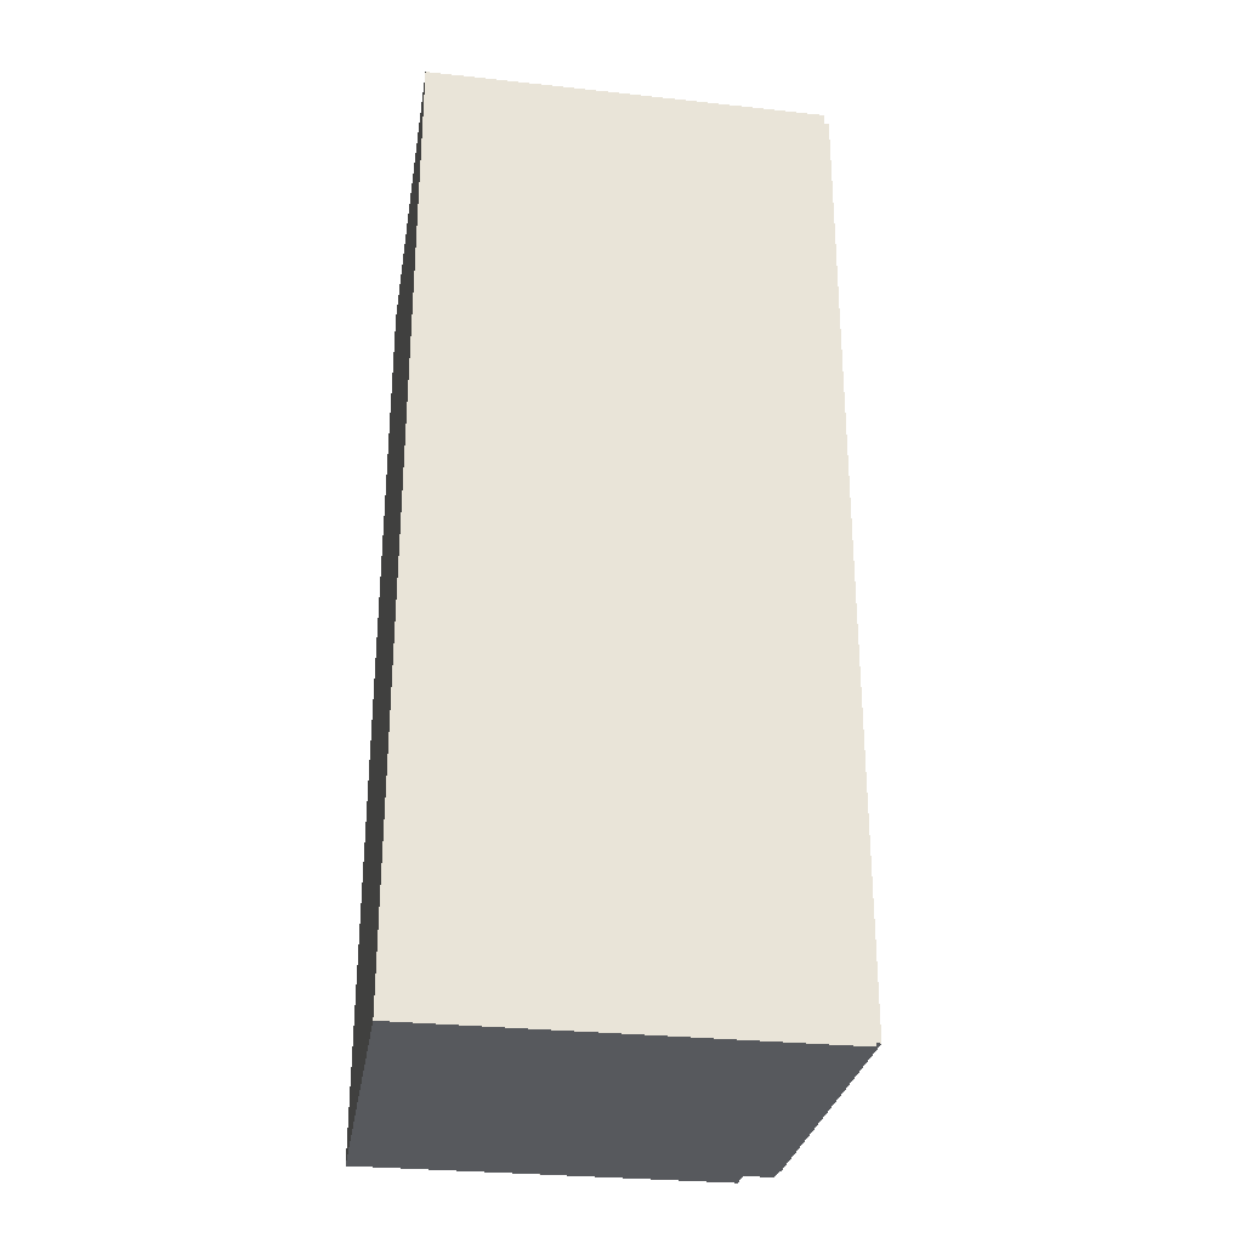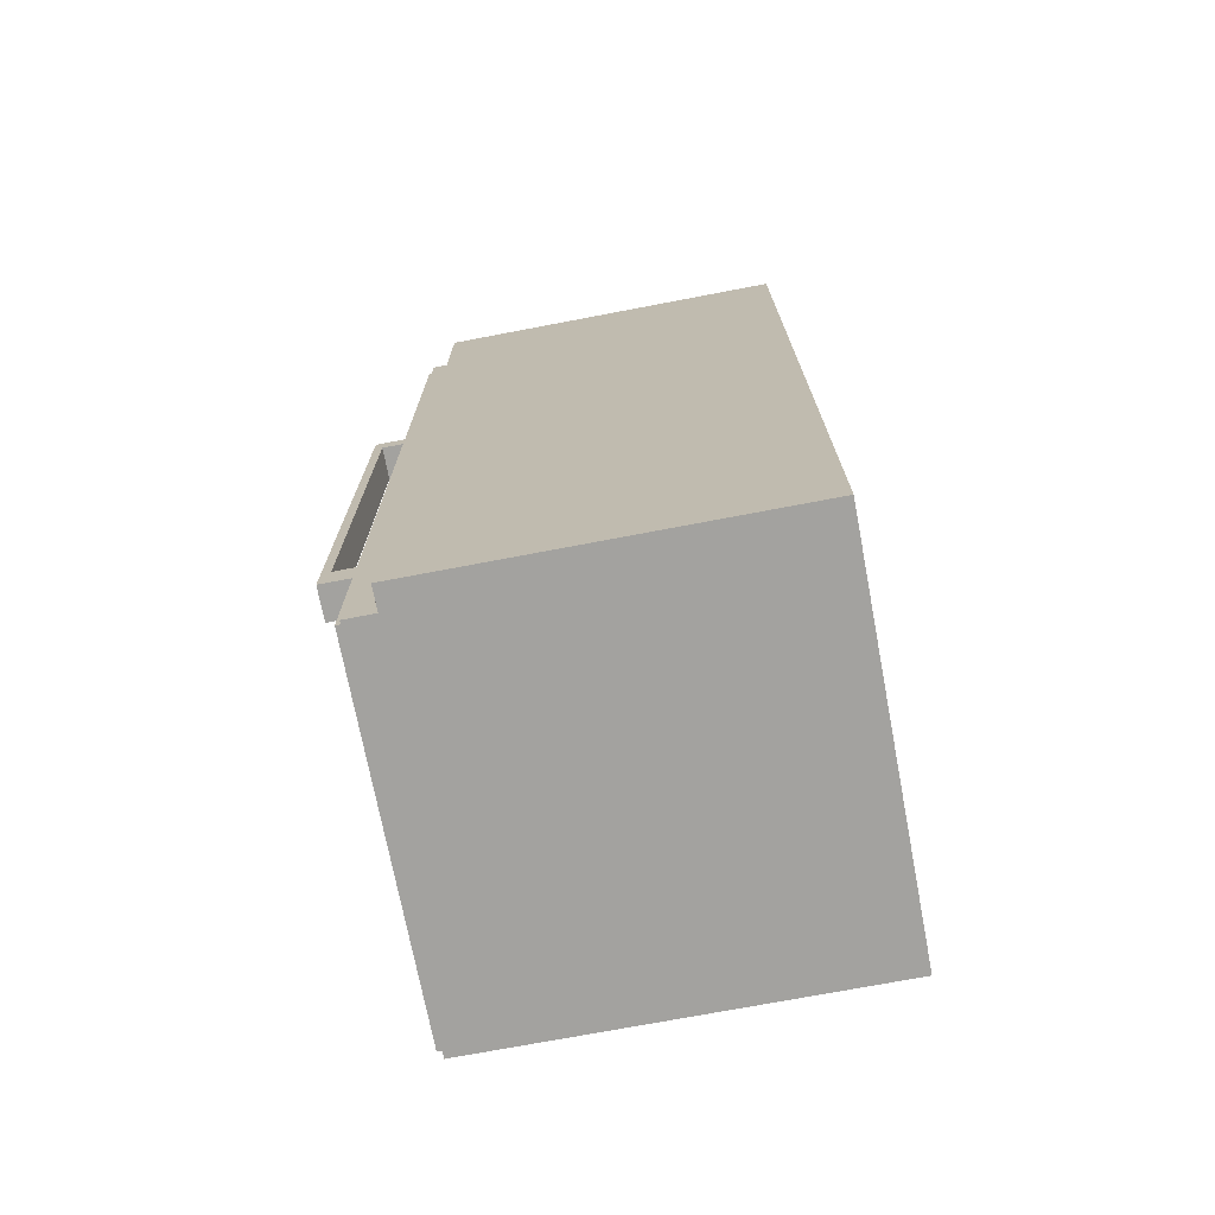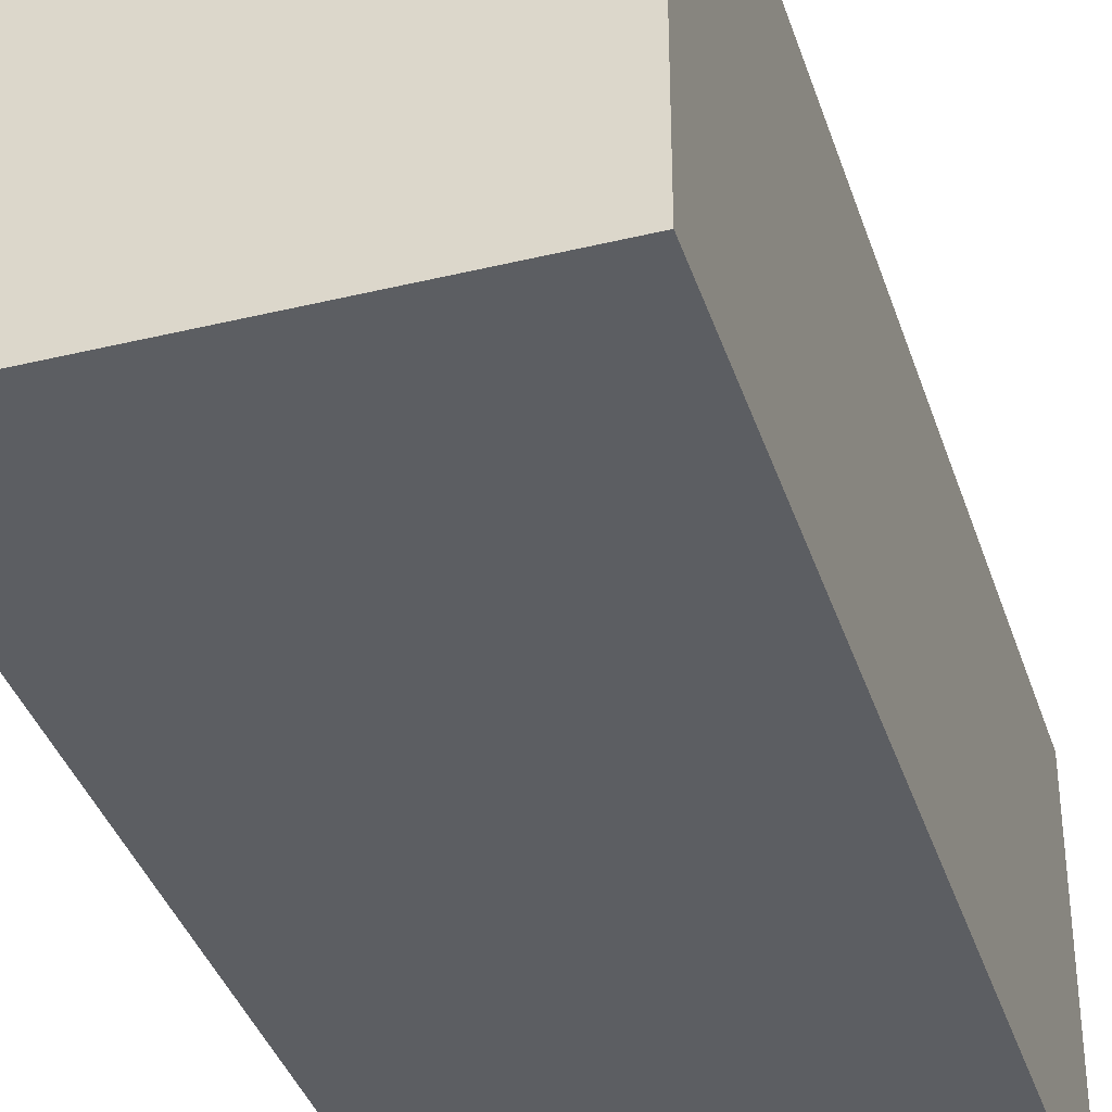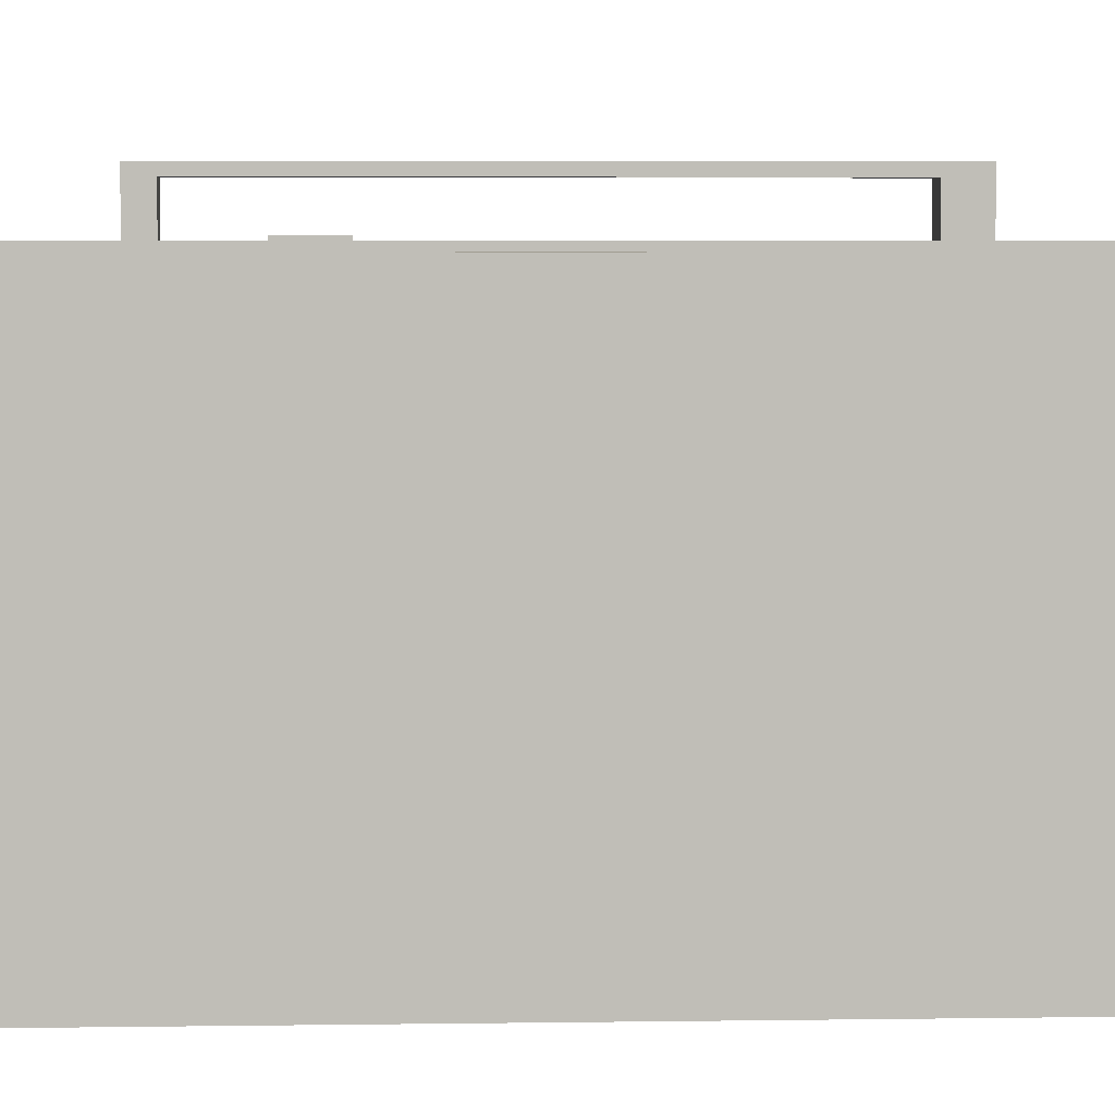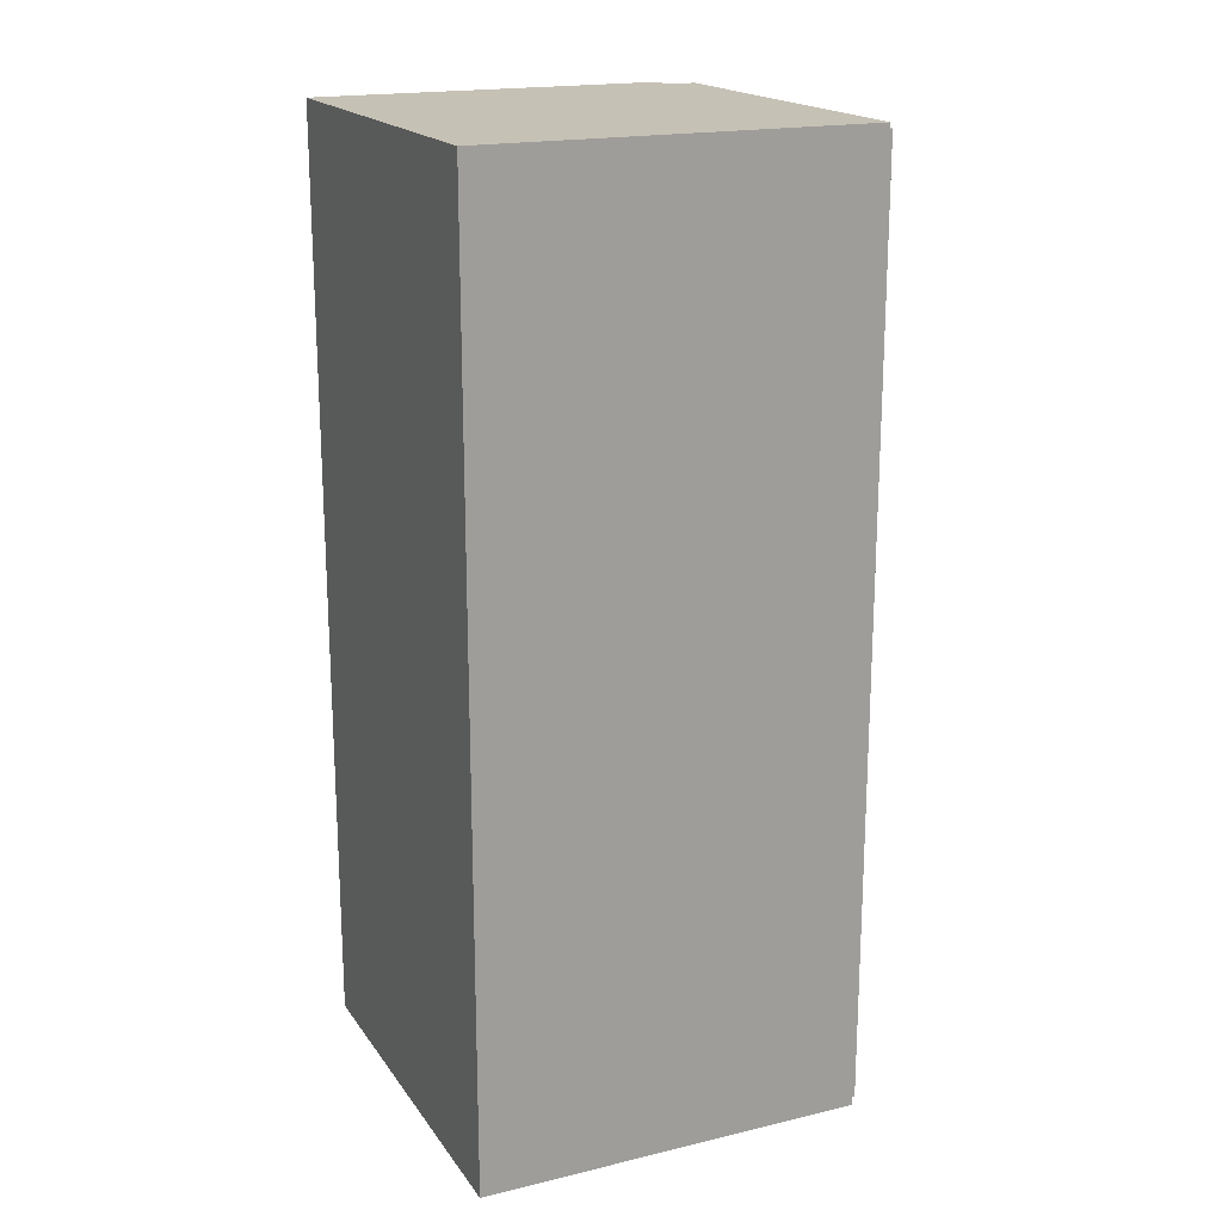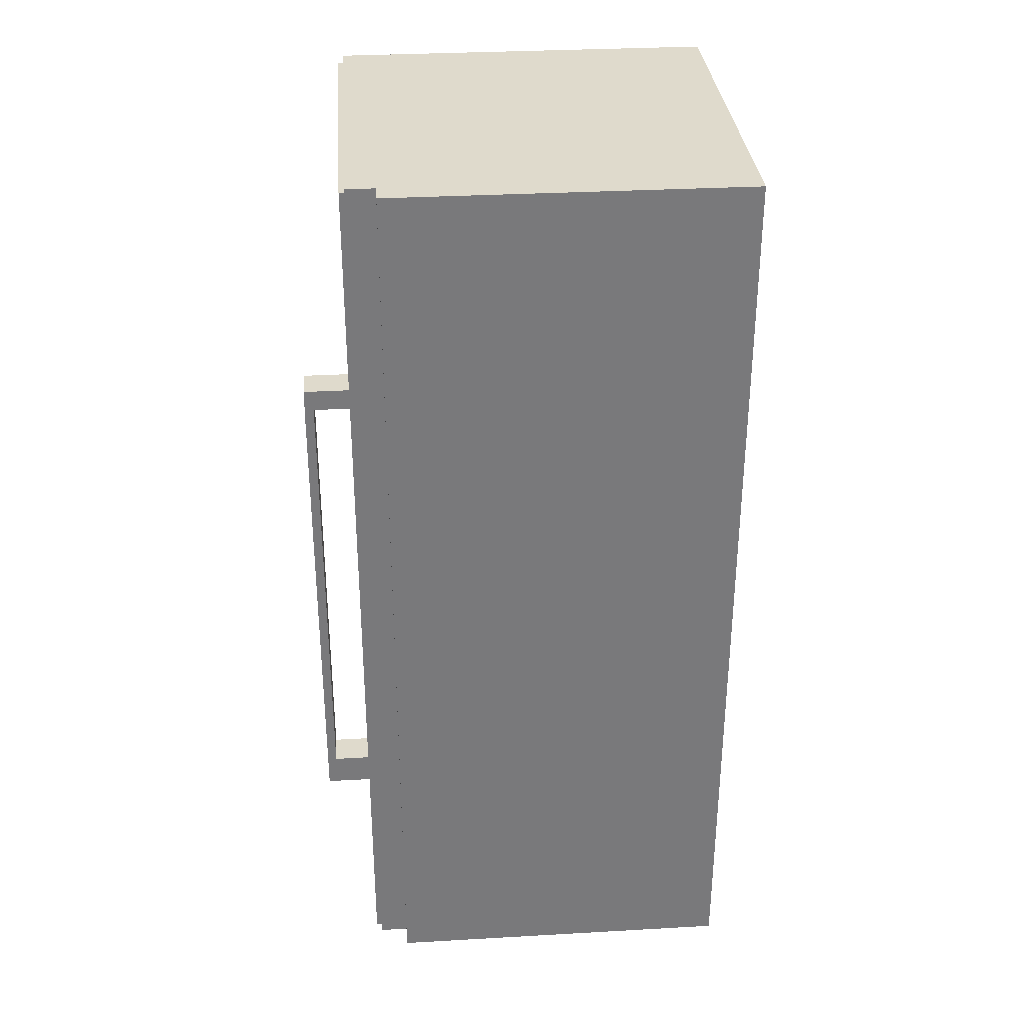
<metadata>
{"format":"obj","ext":"obj","renderer":"f3d","projection":"perspective","resolution":1024,"background":"white","views":[{"elev":-29.2,"azim":-99.0,"up":"+Y"},{"elev":-72.5,"azim":100.8,"up":"+Y"},{"elev":-37.6,"azim":17.2,"up":"+Z"},{"elev":4.7,"azim":-92.9,"up":"+Z"},{"elev":18.7,"azim":-114.4,"up":"+Y"},{"elev":32.5,"azim":85.5,"up":"+Y"}]}
</metadata>
<code>
v 0.3746 -0.8833 -0.3865
v -0.3578 -0.8833 0.3364
v -0.3578 -0.8833 -0.3865
v 0.3309 -0.8833 0.2821
v -0.3578 0.8684 -0.3865
v 0.3746 -0.8833 0.2821
v -0.3578 0.8684 0.3364
v 0.3746 0.8684 -0.3865
v 0.3746 0.8684 0.2821
v 0.3309 0.8684 0.3364
v 0.3309 0.8684 0.2821
v 0.2794 -0.4913 0.3465
v 0.2162 -0.4913 0.3465
v 0.2162 -0.4315 0.3465
v 0.2162 0.4486 0.3465
v 0.2794 -0.4315 0.3465
v 0.2162 -0.4913 0.4314
v 0.2162 -0.4315 0.4146
v 0.2162 0.4095 0.3465
v 0.2794 0.4486 0.3465
v 0.2794 -0.4315 0.4146
v 0.2794 -0.4913 0.4314
v 0.2162 0.4095 0.4146
v 0.2794 0.4095 0.3465
v 0.2794 0.4486 0.4312
v 0.2794 0.4095 0.4314
v 0.2162 0.4095 0.4312
v 0.2794 0.4095 0.4146
v 0.2162 0.4486 0.4312
v 0.2162 0.4095 0.4314
v 0.2794 0.4095 0.4312
v -0.3578 -0.8833 0.3364
v 0.3309 -0.8833 0.2821
v 0.3309 -0.8833 0.3364
v -0.3578 0.8684 0.3364
v 0.3219 -0.8744 0.3364
v 0.3309 0.8684 0.3364
v -0.3489 -0.8744 0.3364
v 0.3309 0.8684 0.2821
v -0.3489 0.8575 0.3364
v 0.3219 0.8575 0.3364
v -0.3489 -0.8744 0.3465
v 0.3219 0.8575 0.3465
v 0.3219 -0.8744 0.3465
v -0.3489 0.8575 0.3465
v 0.2794 -0.4913 0.3465
v 0.2162 -0.4913 0.3465
v 0.2162 -0.4315 0.3465
v 0.2162 0.4486 0.3465
v 0.2794 -0.4315 0.3465
v -0.03118 0.2005 0.3465
v 0.2162 0.4095 0.3465
v 0.2794 0.4486 0.3465
v 0.03315 0.07849 0.3465
v -0.03118 0.2858 0.3465
v 0.03315 0.3079 0.3465
v 0.2794 0.4095 0.3465
v 0.17 0.07849 0.3465
v 0.01499 0.2005 0.3465
v -0.03118 0.2005 0.3526
v 0.0425 0.07849 0.3371
v -0.03118 0.2218 0.3526
v 0.01499 0.2858 0.3465
v 0.06565 0.3079 0.3465
v 0.17 0.3079 0.3465
v 0.03315 0.07849 0.2868
v 0.1607 0.07849 0.3371
v -0.008097 0.2005 0.3526
v -0.03118 0.2431 0.3526
v -0.008097 0.2218 0.3526
v -0.008097 0.2858 0.3526
v 0.1375 0.3079 0.3465
v 0.06565 0.3079 0.2868
v 0.17 0.3079 0.2868
v 0.0425 0.07849 0.2962
v 0.1607 0.07849 0.2962
v 0.1607 0.07228 0.3371
v 0.01499 0.2858 0.3526
v 0.03315 0.3079 0.2868
v 0.01499 0.2005 0.3526
v -0.03118 0.2645 0.3526
v -0.008097 0.2431 0.3526
v -0.03118 0.2858 0.3526
v 0.1375 0.3079 0.3367
v 0.06565 0.3079 0.3367
v 0.17 0.07849 0.2868
v 0.0425 0.07228 0.2962
v 0.0425 0.07228 0.3371
v 0.01499 0.2645 0.3526
v 0.08362 0.2768 0.2868
v 0.01499 0.2218 0.3526
v -0.008097 0.2645 0.3526
v 0.01499 0.2431 0.3526
v 0.06688 0.2986 0.2868
v 0.06688 0.2986 0.3367
v 0.1375 0.3079 0.2868
v 0.1607 0.07228 0.2962
v 0.09229 0.2732 0.2868
v 0.07618 0.2825 0.2868
v 0.07047 0.2899 0.2868
v 0.1363 0.3172 0.2868
v 0.1196 0.2768 0.2868
v 0.1016 0.2719 0.2868
v 0.08362 0.2768 0.3367
v 0.07618 0.2825 0.3367
v 0.127 0.2825 0.2868
v 0.1363 0.2986 0.3367
v 0.1363 0.2986 0.2868
v 0.07047 0.2899 0.3367
v 0.06688 0.3172 0.2868
v 0.1109 0.2732 0.2868
v 0.09229 0.2732 0.3252
v 0.09229 0.2732 0.3367
v 0.1327 0.2899 0.2868
v 0.07047 0.3259 0.2868
v 0.1196 0.2768 0.3367
v 0.1109 0.2732 0.3252
v 0.1016 0.2719 0.3367
v 0.127 0.2825 0.3367
v 0.1327 0.2899 0.3367
v 0.1327 0.3259 0.2868
v 0.1109 0.2732 0.3367
v 0.127 0.3333 0.2868
v 0.07618 0.3333 0.2868
v 0.1196 0.339 0.2868
v 0.08362 0.339 0.2868
v 0.1109 0.3426 0.2868
v 0.09229 0.3426 0.2868
v 0.1016 0.3438 0.2868
f 1 2 3
f 2 1 4
f 2 5 3
f 5 1 3
f 4 1 6
f 5 2 7
f 1 5 8
f 1 9 6
f 10 5 7
f 5 11 8
f 9 1 8
f 5 10 11
f 8 11 9
f 3 2 1
f 4 1 2
f 3 5 2
f 3 1 5
f 6 1 4
f 7 2 5
f 8 5 1
f 6 9 1
f 6 4 9
f 7 5 10
f 8 11 5
f 8 1 9
f 11 9 4
f 11 10 5
f 9 11 8
f 9 4 6
f 4 9 11
f 12 17 13
f 17 12 22
f 23 15 19
f 27 15 23
f 24 23 19
f 15 27 29
f 23 24 28
f 13 17 12
f 14 18 13
f 22 12 17
f 13 18 17
f 18 14 21
f 19 15 23
f 20 25 15
f 16 21 14
f 12 22 21
f 22 17 26
f 18 27 17
f 18 21 23
f 23 15 27
f 19 23 24
f 29 15 25
f 20 28 25
f 26 21 22
f 30 26 17
f 30 17 27
f 23 27 18
f 28 23 21
f 29 27 15
f 28 24 23
f 29 25 27
f 31 25 28
f 31 21 26
f 21 31 28
f 31 27 25
f 13 18 14
f 21 12 16
f 17 18 13
f 21 14 18
f 15 25 20
f 14 21 16
f 21 22 12
f 26 17 22
f 17 27 18
f 23 21 18
f 20 28 24
f 25 15 29
f 25 28 20
f 22 21 26
f 17 26 30
f 27 17 30
f 18 27 23
f 21 23 28
f 28 25 31
f 26 21 31
f 28 31 21
f 25 27 31
f 34 32 33
f 34 36 32
f 32 38 35
f 36 34 37
f 38 32 36
f 35 38 40
f 35 40 37
f 36 37 41
f 36 42 38
f 42 40 38
f 41 37 40
f 42 36 44
f 40 42 45
f 40 43 41
f 44 46 42
f 42 47 45
f 43 40 45
f 46 44 43
f 47 42 46
f 45 47 48
f 45 49 43
f 46 43 50
f 45 48 51
f 45 52 49
f 53 43 49
f 50 43 48
f 51 48 54
f 45 51 55
f 45 56 52
f 57 43 53
f 48 43 57
f 54 48 58
f 51 54 59
f 60 55 51
f 45 55 56
f 52 56 57
f 48 57 58
f 56 59 54
f 62 55 60
f 63 56 55
f 64 57 56
f 58 57 65
f 59 56 63
f 66 56 54
f 60 59 68
f 69 55 62
f 72 57 64
f 65 57 72
f 74 58 65
f 78 59 63
f 56 66 79
f 81 55 69
f 63 71 78
f 58 74 86
f 89 59 78
f 59 91 80
f 55 81 83
f 93 59 89
f 91 59 93
f 33 32 34
f 34 37 33
f 36 32 38
f 39 33 37
f 40 38 35
f 37 40 35
f 41 37 36
f 38 42 36
f 38 40 42
f 40 37 41
f 41 36 43
f 44 36 42
f 45 42 40
f 41 43 40
f 44 43 36
f 42 46 44
f 45 47 42
f 45 40 43
f 43 44 46
f 46 42 47
f 48 47 45
f 43 49 45
f 50 43 46
f 51 48 45
f 49 52 45
f 49 43 53
f 48 43 50
f 54 48 51
f 55 51 45
f 52 56 45
f 53 43 57
f 57 43 48
f 58 48 54
f 59 54 51
f 51 55 60
f 56 55 45
f 57 56 52
f 58 57 48
f 58 54 61
f 54 59 56
f 51 60 59
f 60 55 62
f 55 56 63
f 56 57 64
f 65 57 58
f 67 58 61
f 63 56 59
f 54 56 66
f 68 59 60
f 62 55 69
f 62 70 60
f 63 71 55
f 64 57 72
f 64 73 56
f 72 57 65
f 65 58 74
f 61 66 75
f 63 59 78
f 79 66 56
f 80 59 68
f 68 60 70
f 69 55 81
f 69 82 62
f 70 62 82
f 83 55 71
f 78 71 63
f 72 84 64
f 79 56 73
f 65 74 72
f 86 74 58
f 86 75 66
f 75 87 61
f 58 76 86
f 78 59 89
f 79 90 66
f 80 91 59
f 80 68 91
f 70 91 68
f 83 81 55
f 81 92 69
f 82 69 92
f 82 93 70
f 83 71 81
f 71 78 92
f 85 64 84
f 73 94 79
f 85 95 73
f 86 66 74
f 76 75 86
f 87 61 88
f 75 76 87
f 97 76 77
f 88 87 77
f 89 59 93
f 89 92 78
f 98 66 90
f 93 59 91
f 91 70 93
f 92 81 71
f 92 89 82
f 85 84 95
f 96 84 74
f 102 74 66
f 97 77 87
f 103 66 98
f 90 104 98
f 99 105 90
f 100 99 79
f 84 107 95
f 95 109 94
f 106 74 102
f 111 102 66
f 103 111 66
f 98 112 103
f 113 98 104
f 104 90 105
f 95 107 109
f 108 74 114
f 109 105 100
f 114 74 106
f 102 116 106
f 111 117 102
f 103 118 111
f 105 119 104
f 114 106 120
f 107 120 109
f 109 120 105
f 119 106 116
f 116 102 122
f 122 111 118
f 118 103 113
f 119 116 104
f 120 119 105
f 119 120 106
f 33 37 34
f 37 33 39
f 43 36 41
f 36 43 44
f 61 54 58
f 54 61 66
f 61 58 67
f 60 70 62
f 56 73 64
f 75 66 61
f 67 58 76
f 70 60 68
f 62 82 69
f 82 62 70
f 64 84 72
f 73 56 79
f 72 74 65
f 66 75 86
f 91 68 80
f 68 91 70
f 69 92 81
f 92 69 82
f 70 93 82
f 81 71 83
f 92 78 71
f 84 64 85
f 84 74 72
f 73 95 85
f 86 75 76
f 78 92 89
f 93 70 91
f 71 81 92
f 82 89 92
f 89 82 93
f 74 84 96
f 95 73 94
f 98 104 90
f 90 105 99
f 95 107 84
f 109 94 100
f 94 109 95
f 103 112 98
f 104 98 113
f 105 90 104
f 105 100 99
f 109 107 95
f 100 105 109
f 106 116 102
f 102 117 111
f 111 118 103
f 112 103 113
f 113 116 104
f 104 119 105
f 109 120 107
f 105 120 109
f 116 106 119
f 122 102 116
f 118 111 122
f 113 103 118
f 113 122 116
f 122 113 118
f 87 76 75
f 77 87 88
f 76 87 97
f 87 77 97
f 66 90 79
f 79 94 73
f 74 66 86
f 90 66 98
f 79 90 99
f 79 100 94
f 66 74 102
f 98 66 103
f 108 74 96
f 66 102 111
f 66 111 103
f 114 74 108
f 106 74 114

</code>
